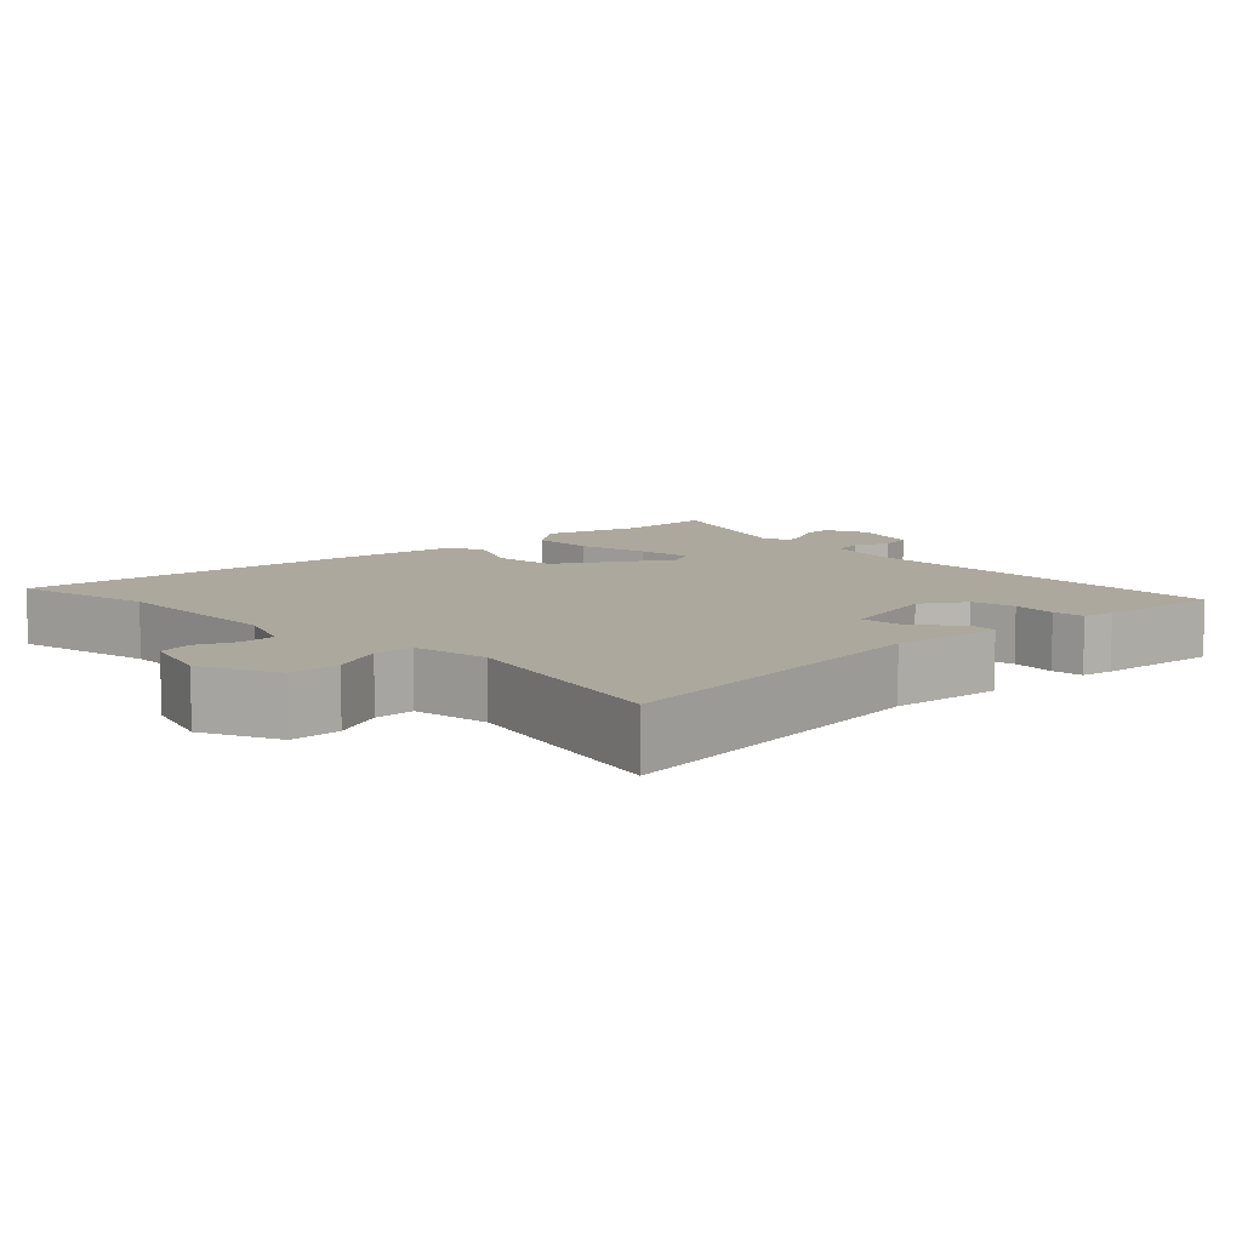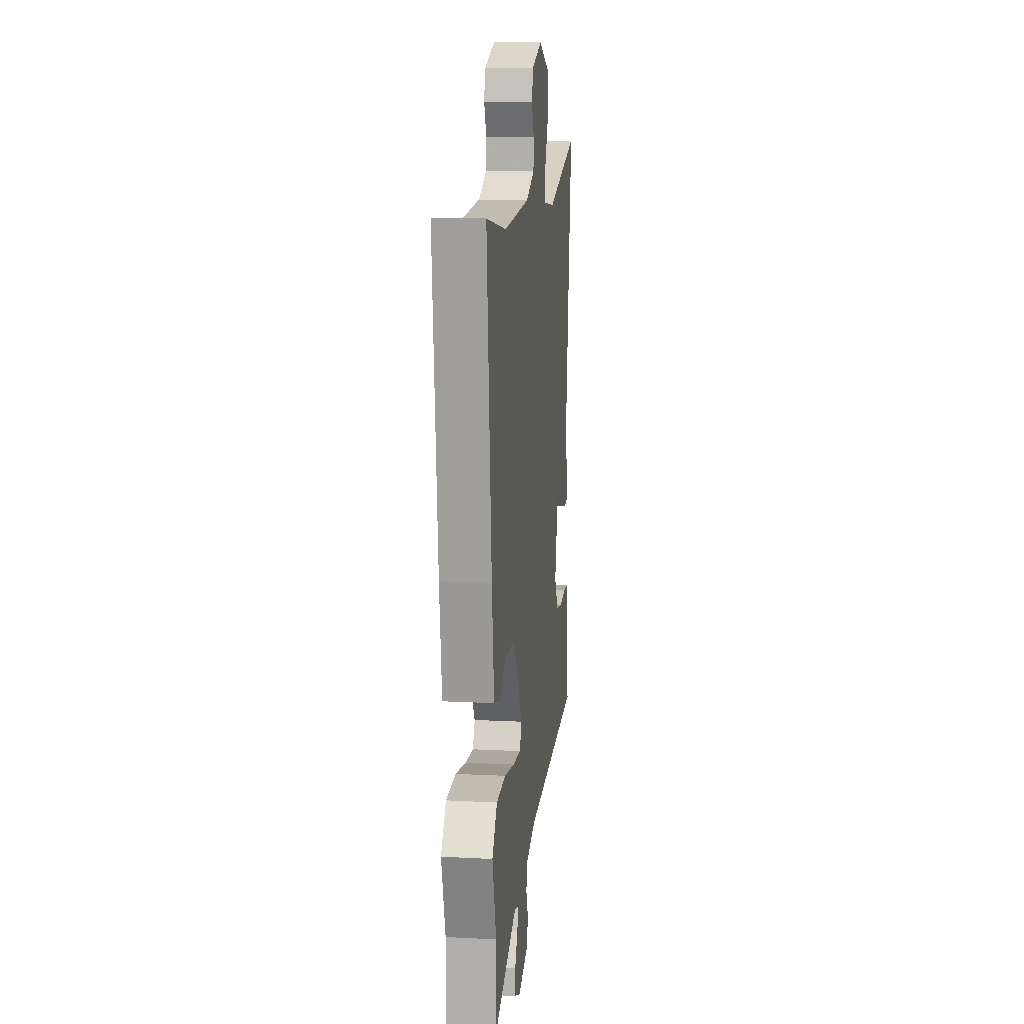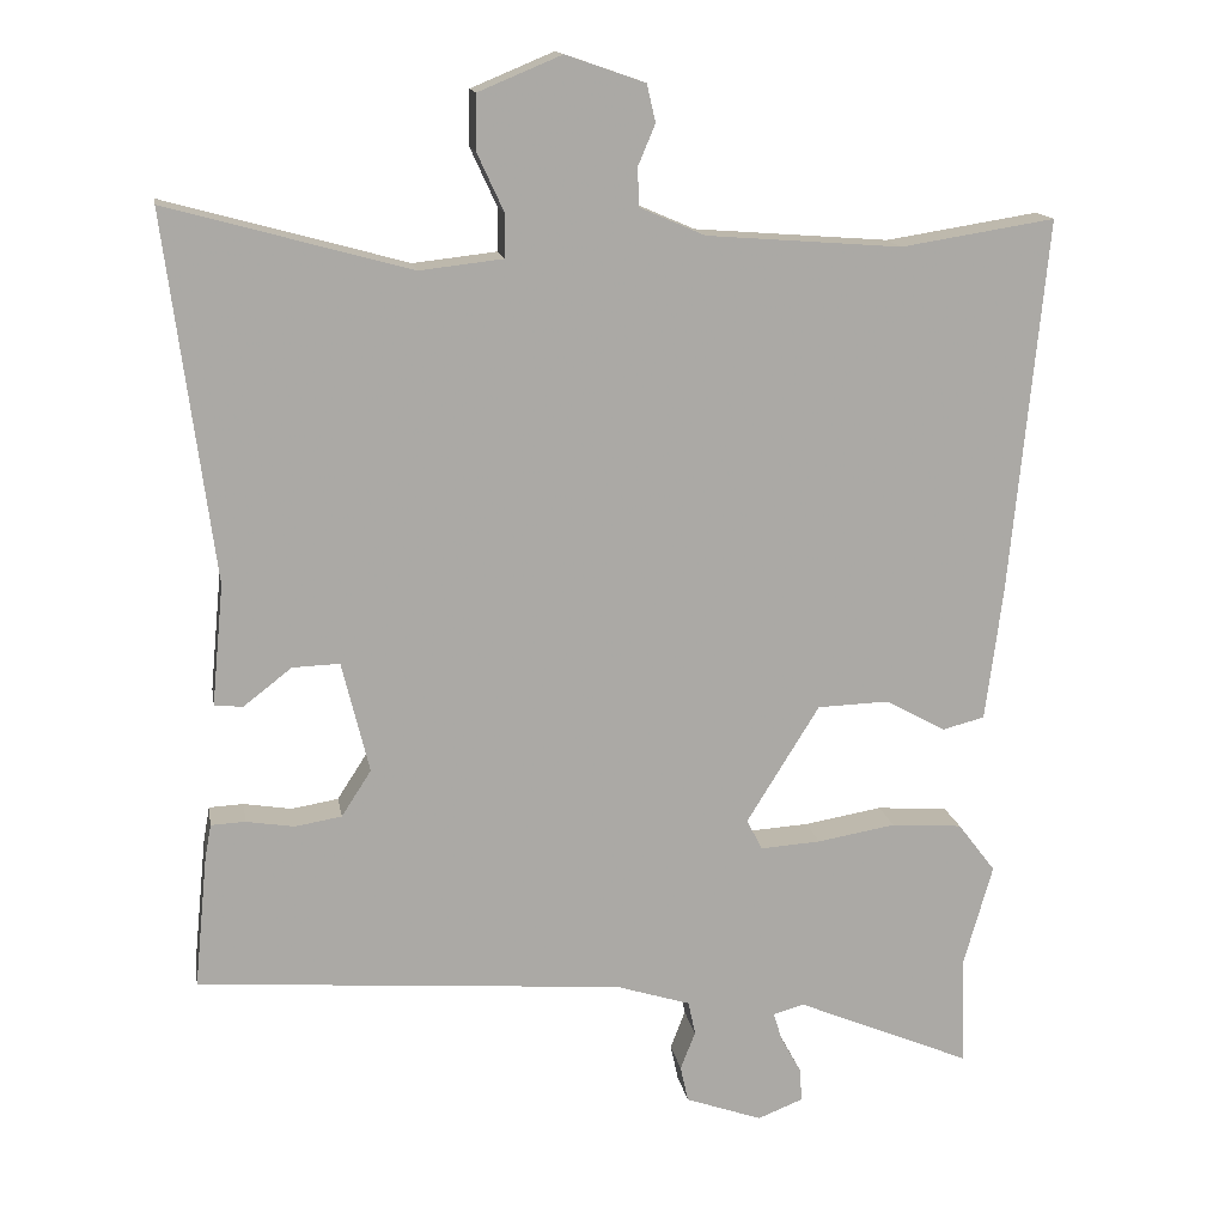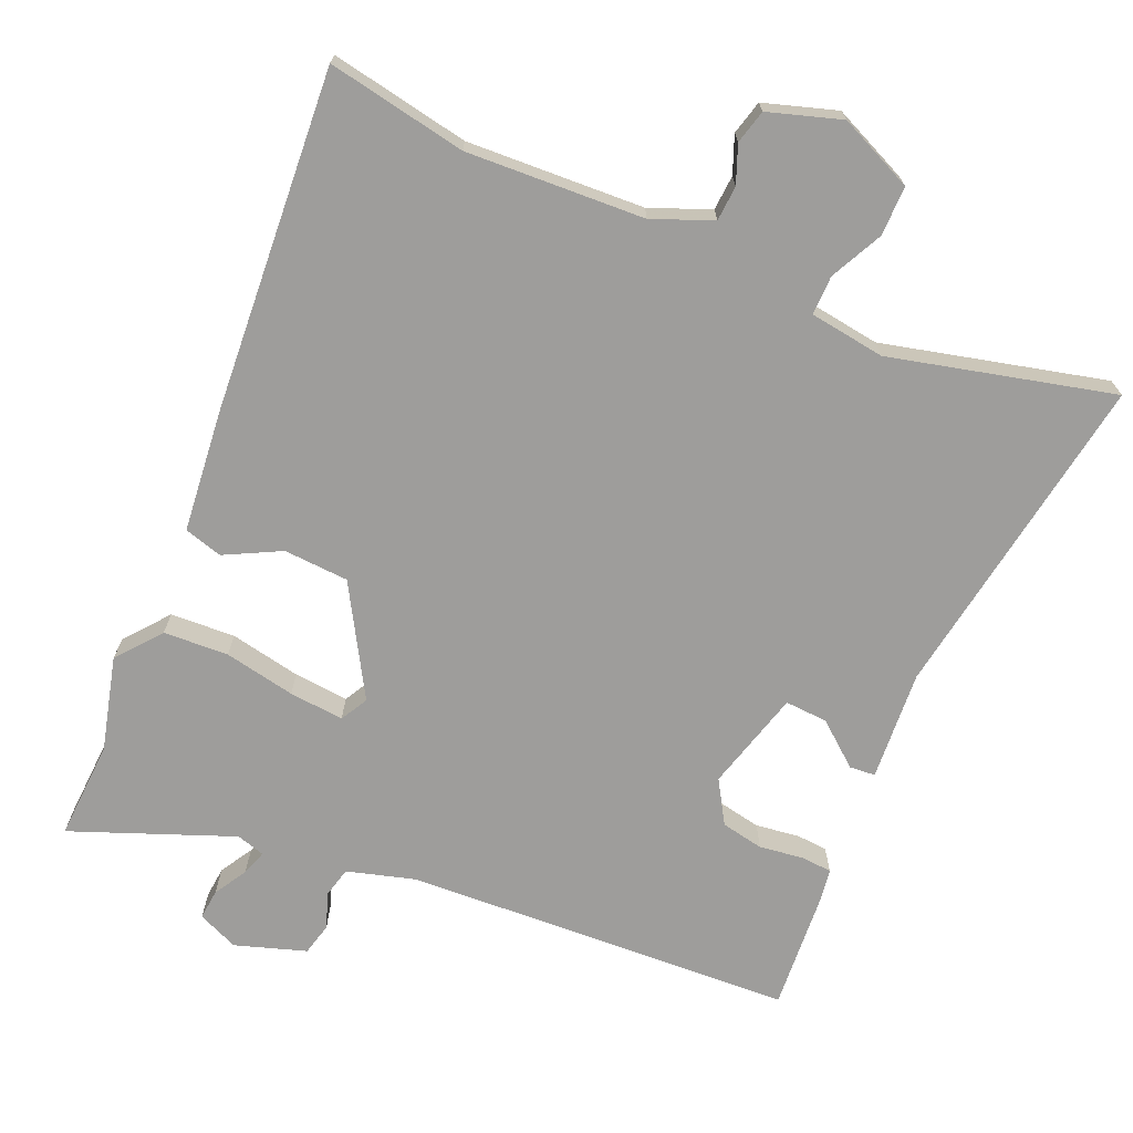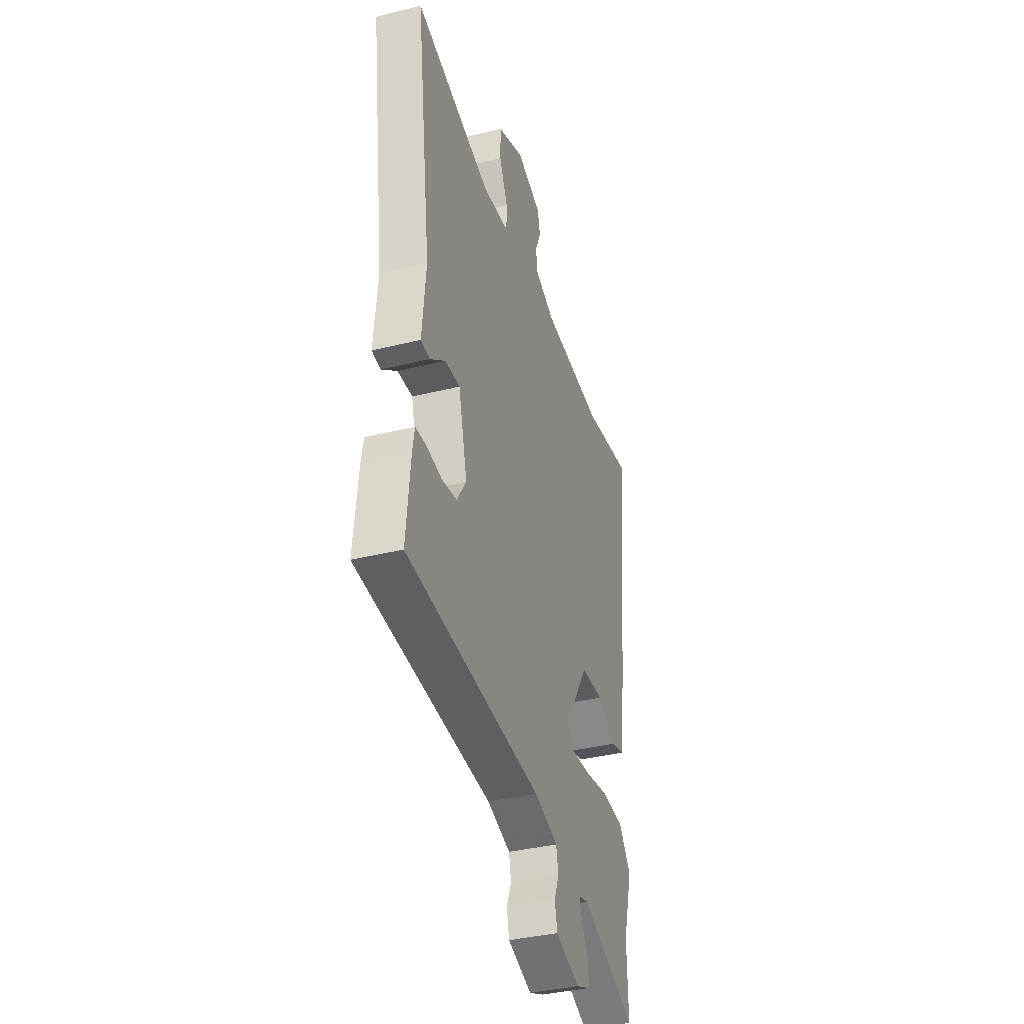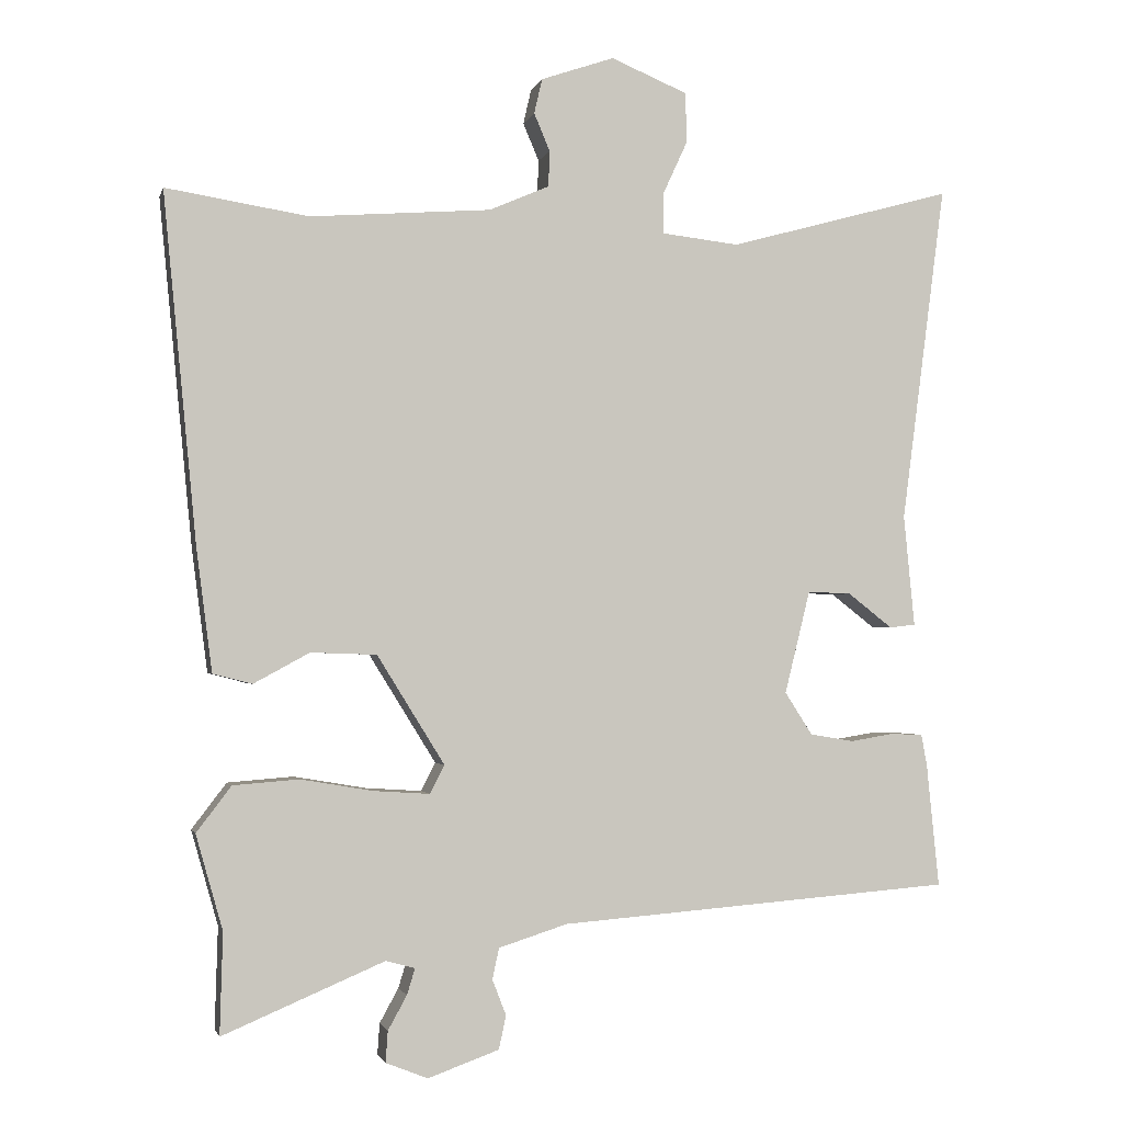
<metadata>
{"format":"obj","ext":"obj","renderer":"f3d","projection":"perspective","resolution":1024,"background":"white","views":[{"elev":8.6,"azim":44.8,"up":"+Y"},{"elev":12.3,"azim":-83.1,"up":"+Z"},{"elev":14.8,"azim":170.3,"up":"+Z"},{"elev":-70.4,"azim":-24.8,"up":"+Y"},{"elev":-37.1,"azim":107.7,"up":"+Z"},{"elev":-1.9,"azim":-13.3,"up":"+Z"}]}
</metadata>
<code>
v -0.583 0.07 0.513
v -0.387 0.07 0.482
v -0.138 0.07 0.501
v -0.055 0.07 0.537
v -0.053 0.07 0.586
v -0.075 0.07 0.638
v -0.064 0.07 0.686
v 0.037 0.07 0.721
v 0.143 0.07 0.677
v 0.144 0.07 0.607
v 0.11 0.07 0.533
v 0.111 0.07 0.478
v 0.217 0.07 0.466
v 0.527 0.07 0.551
v 0.466 0.07 0.085
v 0.481 0.07 -0.069
v 0.445 0.07 -0.073
v 0.383 0.07 -0.025
v 0.323 0.07 -0.023
v 0.288 0.07 -0.165
v 0.326 0.07 -0.224
v 0.386 0.07 -0.234
v 0.447 0.07 -0.224
v 0.491 0.07 -0.226
v 0.499 0.07 -0.27
v 0.516 0.07 -0.439
v -0.029 0.07 -0.481
v -0.124 0.07 -0.511
v -0.133 0.07 -0.554
v -0.114 0.07 -0.603
v -0.124 0.07 -0.649
v -0.222 0.07 -0.684
v -0.28 0.07 -0.661
v -0.277 0.07 -0.618
v -0.251 0.07 -0.571
v -0.24 0.07 -0.535
v -0.28 0.07 -0.524
v -0.503 0.07 -0.618
v -0.499 0.07 -0.479
v -0.536 0.07 -0.348
v -0.488 0.07 -0.285
v -0.397 0.07 -0.278
v -0.297 0.07 -0.295
v -0.22 0.07 -0.3
v -0.2 0.07 -0.261
v -0.293 0.07 -0.111
v -0.384 0.07 -0.108
v -0.461 0.07 -0.15
v -0.515 0.07 -0.136
v -0.537 0.07 0.035
v -0.583 0 0.513
v -0.387 0 0.482
v -0.138 0 0.501
v -0.055 0 0.537
v -0.053 0 0.586
v -0.075 0 0.638
v -0.064 0 0.686
v 0.037 0 0.721
v 0.143 0 0.677
v 0.144 0 0.607
v 0.11 0 0.533
v 0.111 0 0.478
v 0.217 0 0.466
v 0.527 0 0.551
v 0.466 0 0.085
v 0.481 0 -0.069
v 0.445 0 -0.073
v 0.383 0 -0.025
v 0.323 0 -0.023
v 0.288 0 -0.165
v 0.326 0 -0.224
v 0.386 0 -0.234
v 0.447 0 -0.224
v 0.491 0 -0.226
v 0.499 0 -0.27
v 0.516 0 -0.439
v -0.029 0 -0.481
v -0.124 0 -0.511
v -0.133 0 -0.554
v -0.114 0 -0.603
v -0.124 0 -0.649
v -0.222 0 -0.684
v -0.28 0 -0.661
v -0.277 0 -0.618
v -0.251 0 -0.571
v -0.24 0 -0.535
v -0.28 0 -0.524
v -0.503 0 -0.618
v -0.499 0 -0.479
v -0.536 0 -0.348
v -0.488 0 -0.285
v -0.397 0 -0.278
v -0.297 0 -0.295
v -0.22 0 -0.3
v -0.2 0 -0.261
v -0.293 0 -0.111
v -0.384 0 -0.108
v -0.461 0 -0.15
v -0.515 0 -0.136
v -0.537 0 0.035
f 50 1 2
f 49 50 2
f 48 49 2
f 47 48 2
f 46 47 2 3
f 45 46 3 4
f 41 42 43
f 40 41 43
f 39 40 43
f 39 43 44
f 38 39 44
f 37 38 44
f 36 37 44 45
f 33 34 35
f 32 33 35
f 31 32 35
f 30 31 35
f 29 30 35
f 28 29 35 36
f 36 45 4
f 28 36 4
f 27 28 4
f 25 26 27
f 24 25 27
f 23 24 27
f 22 23 27
f 15 16 17 18
f 15 18 19
f 14 15 19
f 13 14 19
f 12 13 19 20
f 9 10 11
f 8 9 11
f 7 8 11
f 6 7 11
f 5 6 11
f 5 11 12
f 4 5 12 20
f 21 22 27
f 20 21 27
f 4 20 27
f 52 51 100
f 52 100 99
f 52 99 98
f 52 98 97
f 53 52 97 96
f 54 53 96 95
f 93 92 91
f 93 91 90
f 93 90 89
f 94 93 89
f 94 89 88
f 94 88 87
f 95 94 87 86
f 85 84 83
f 85 83 82
f 85 82 81
f 85 81 80
f 85 80 79
f 86 85 79 78
f 54 95 86
f 54 86 78
f 54 78 77
f 77 76 75
f 77 75 74
f 77 74 73
f 77 73 72
f 68 67 66 65
f 69 68 65
f 69 65 64
f 69 64 63
f 70 69 63 62
f 61 60 59
f 61 59 58
f 61 58 57
f 61 57 56
f 61 56 55
f 62 61 55
f 70 62 55 54
f 77 72 71
f 77 71 70
f 77 70 54
f 1 51 52 2
f 2 52 53 3
f 3 53 54 4
f 4 54 55 5
f 5 55 56 6
f 6 56 57 7
f 7 57 58 8
f 8 58 59 9
f 9 59 60 10
f 10 60 61 11
f 11 61 62 12
f 12 62 63 13
f 13 63 64 14
f 14 64 65 15
f 15 65 66 16
f 16 66 67 17
f 17 67 68 18
f 18 68 69 19
f 19 69 70 20
f 20 70 71 21
f 21 71 72 22
f 22 72 73 23
f 23 73 74 24
f 24 74 75 25
f 25 75 76 26
f 26 76 77 27
f 27 77 78 28
f 28 78 79 29
f 29 79 80 30
f 30 80 81 31
f 31 81 82 32
f 32 82 83 33
f 33 83 84 34
f 34 84 85 35
f 35 85 86 36
f 36 86 87 37
f 37 87 88 38
f 38 88 89 39
f 39 89 90 40
f 40 90 91 41
f 41 91 92 42
f 42 92 93 43
f 43 93 94 44
f 44 94 95 45
f 45 95 96 46
f 46 96 97 47
f 47 97 98 48
f 48 98 99 49
f 49 99 100 50
f 50 100 51 1

</code>
